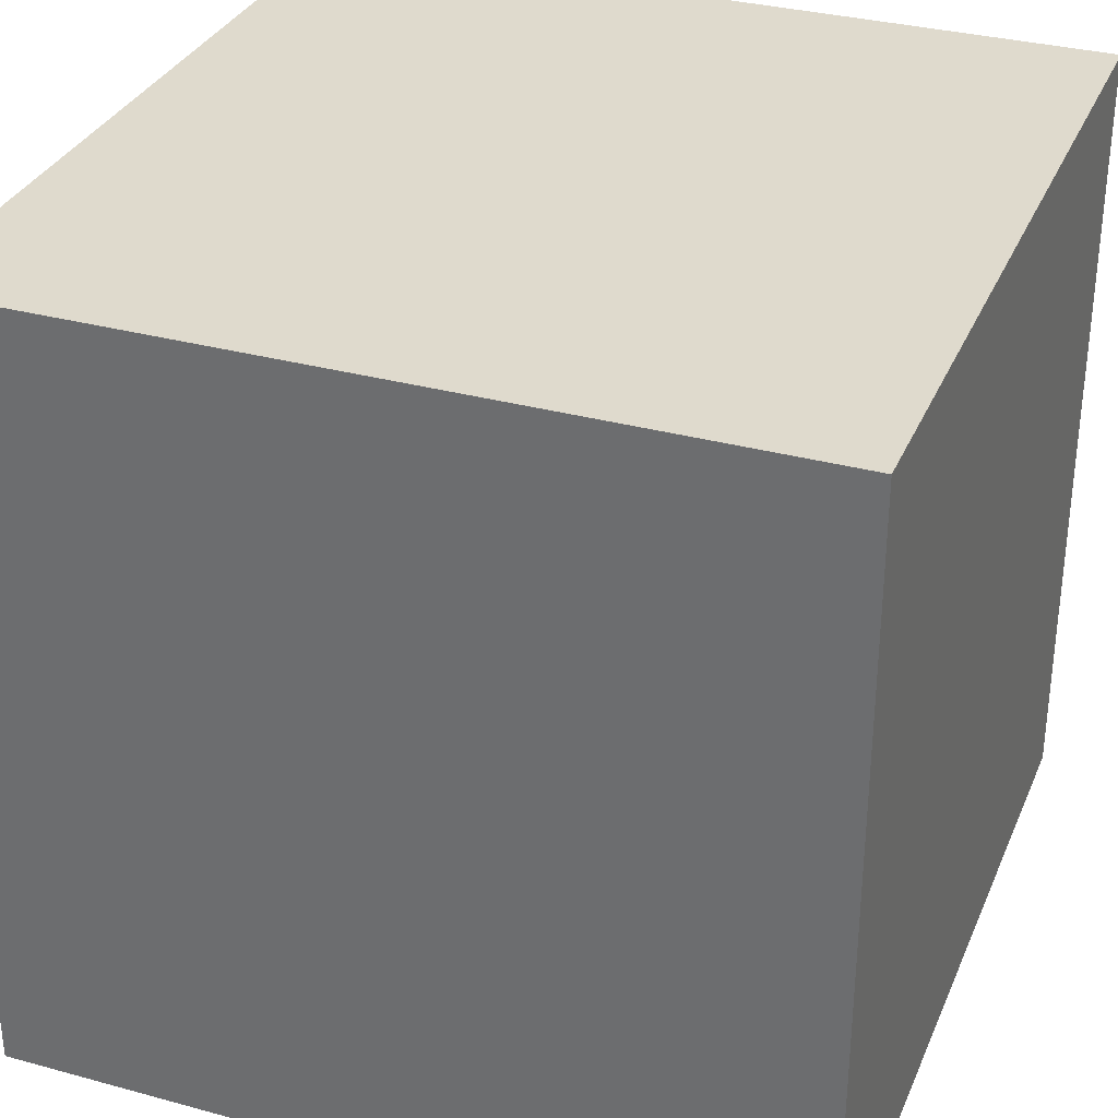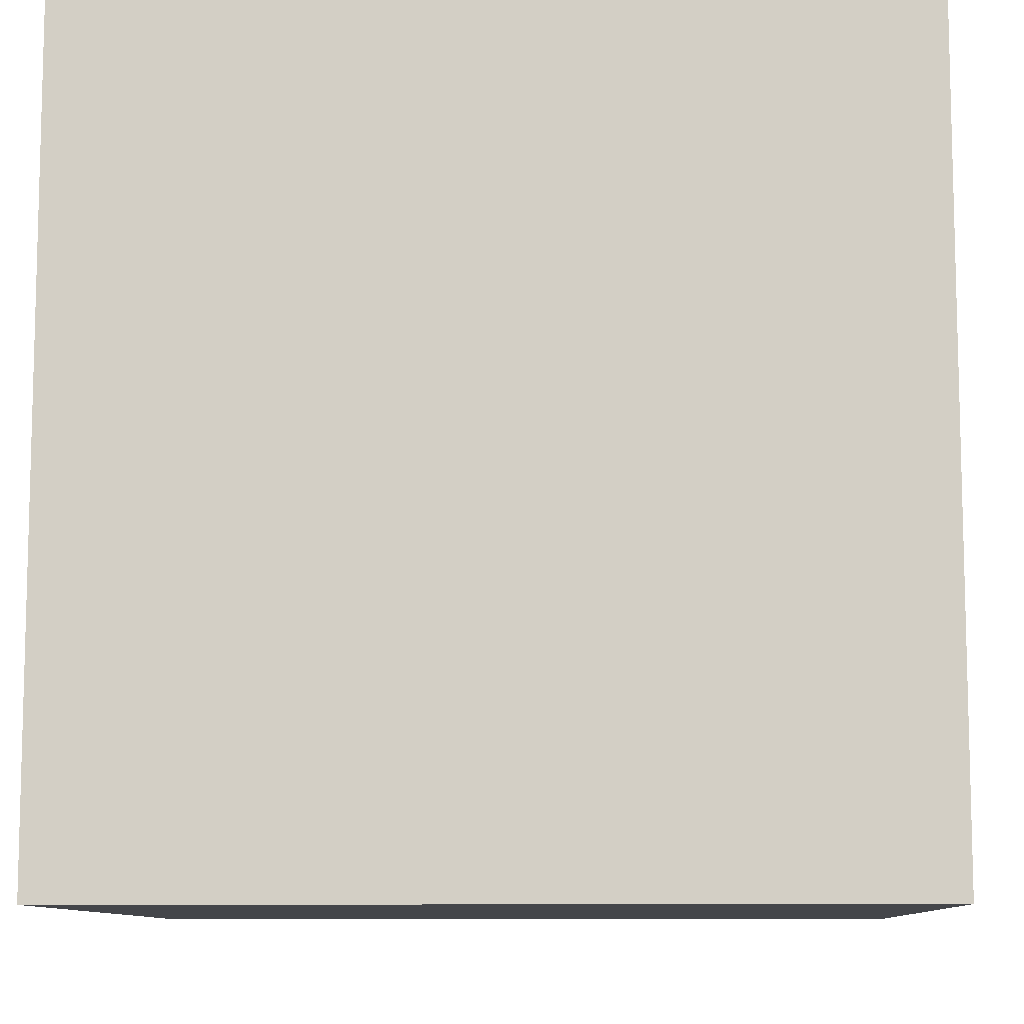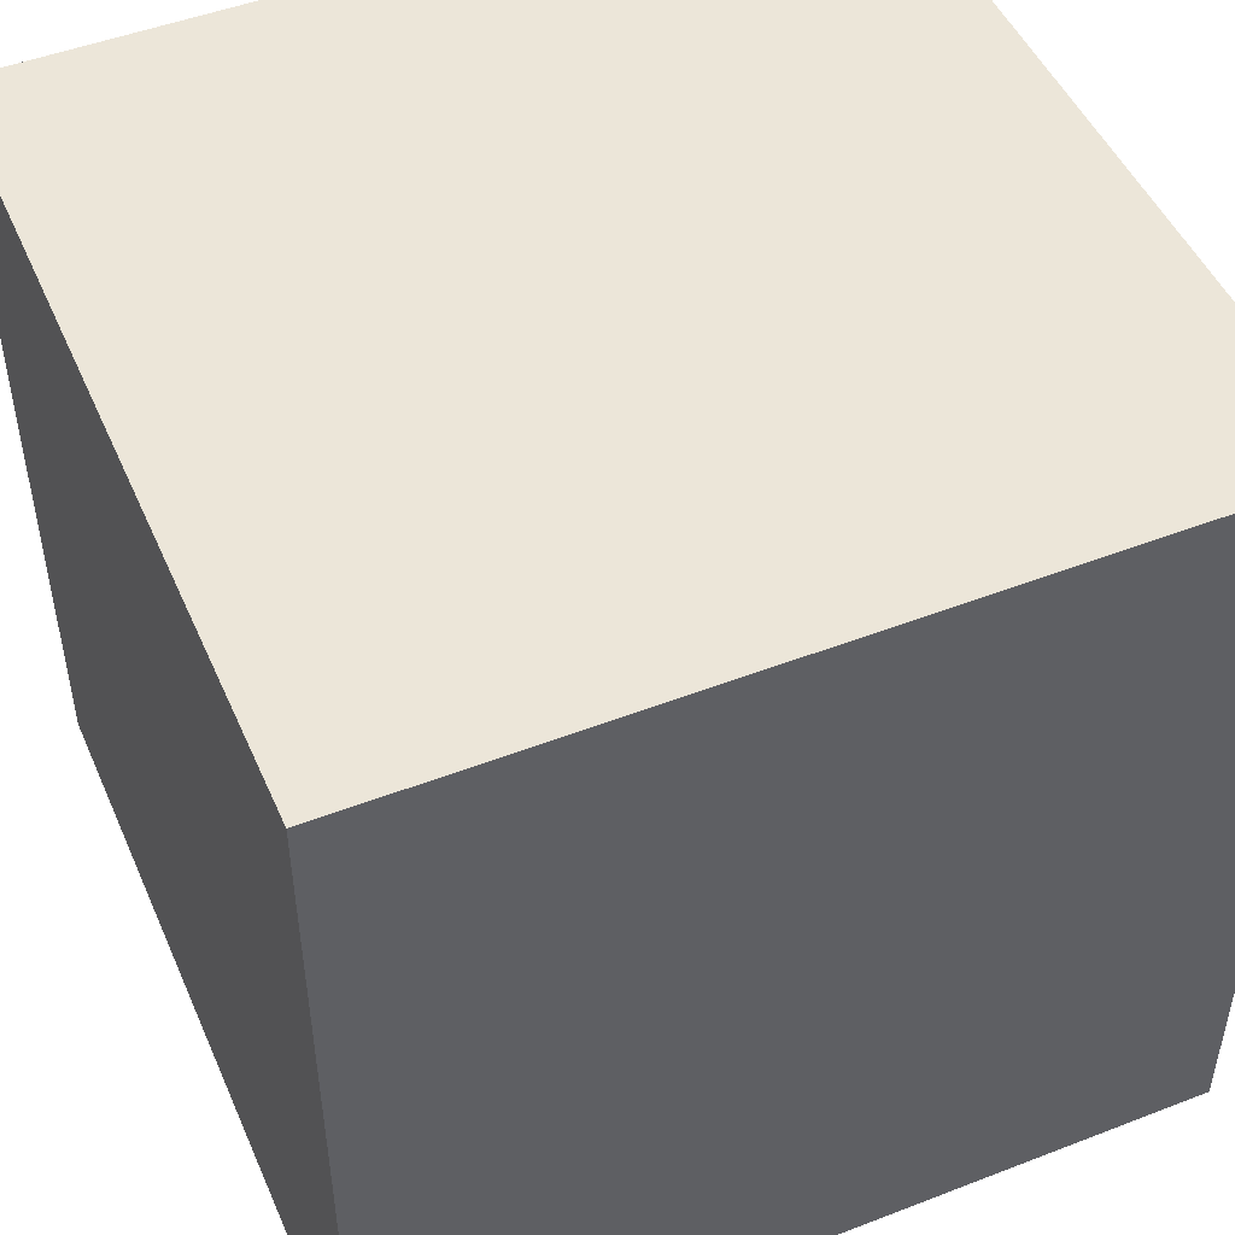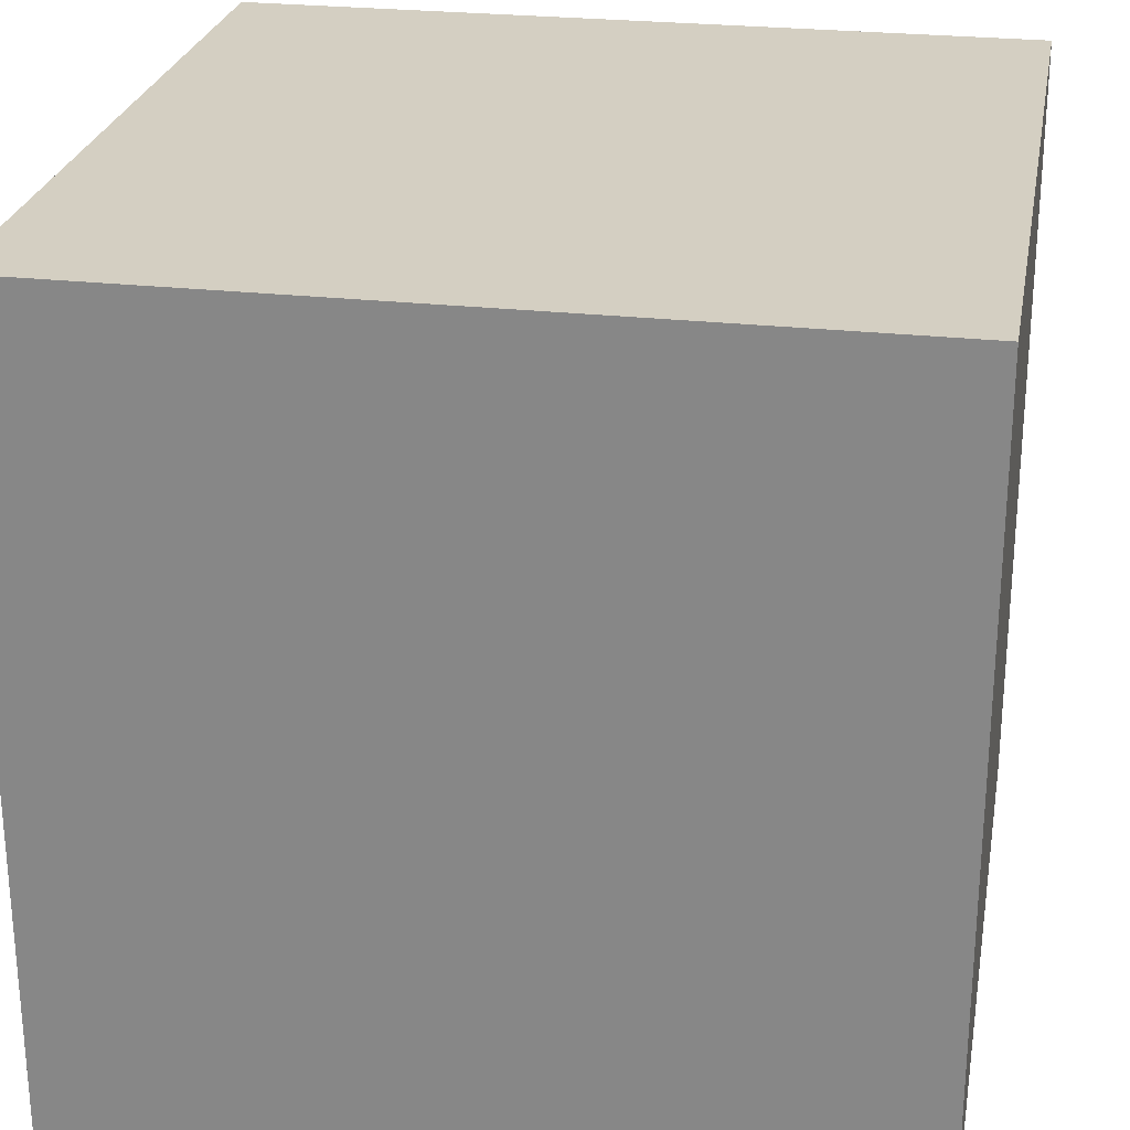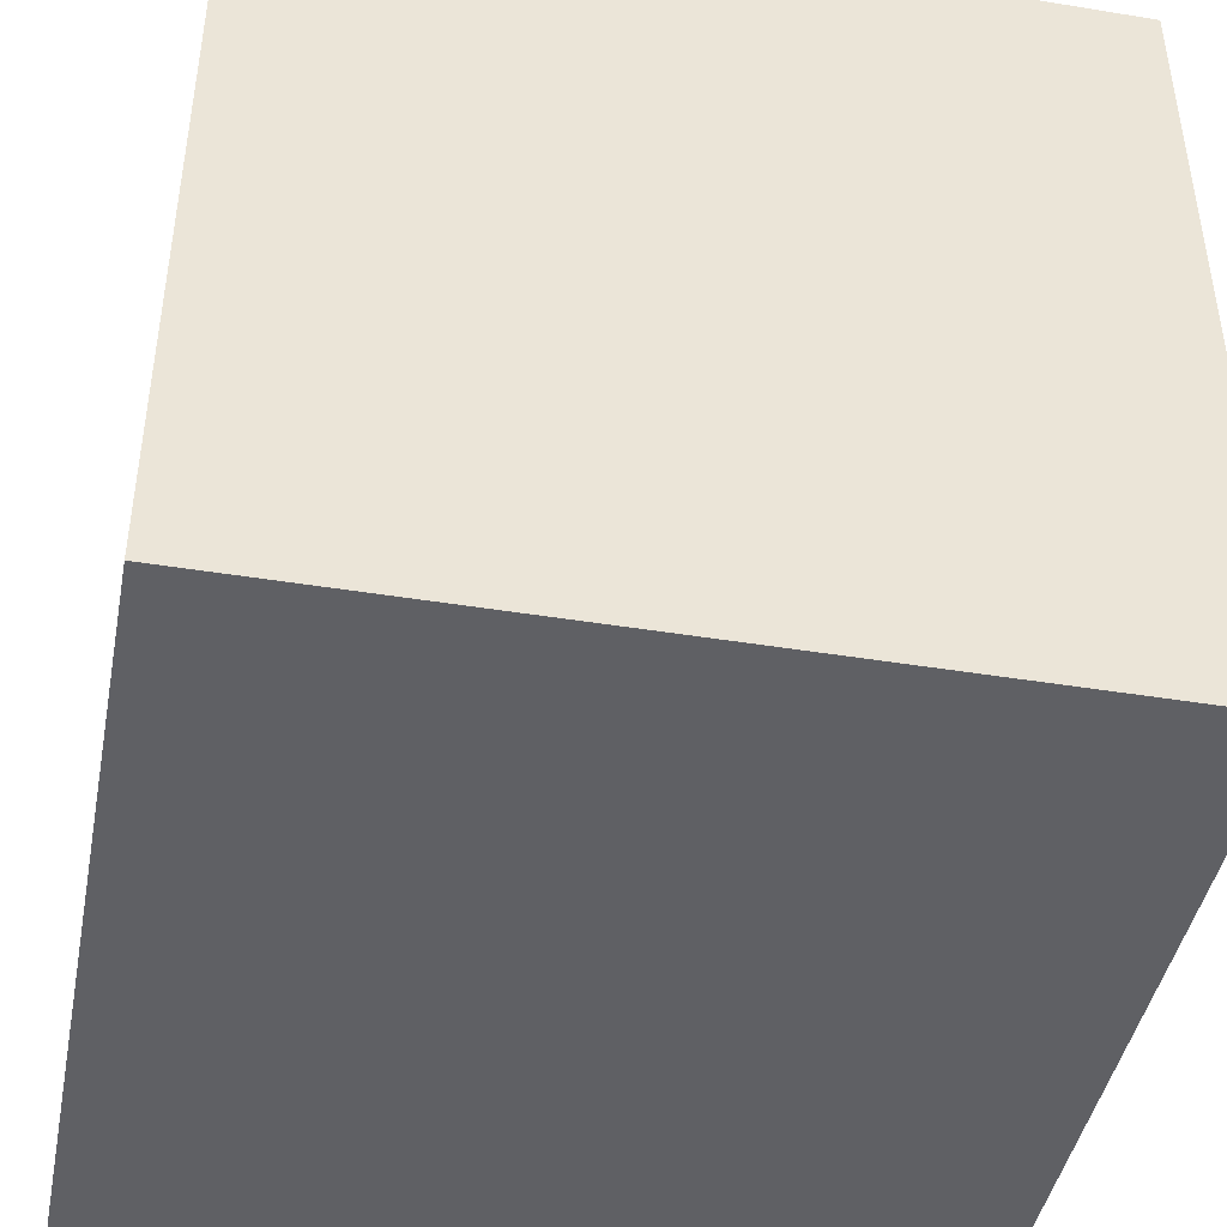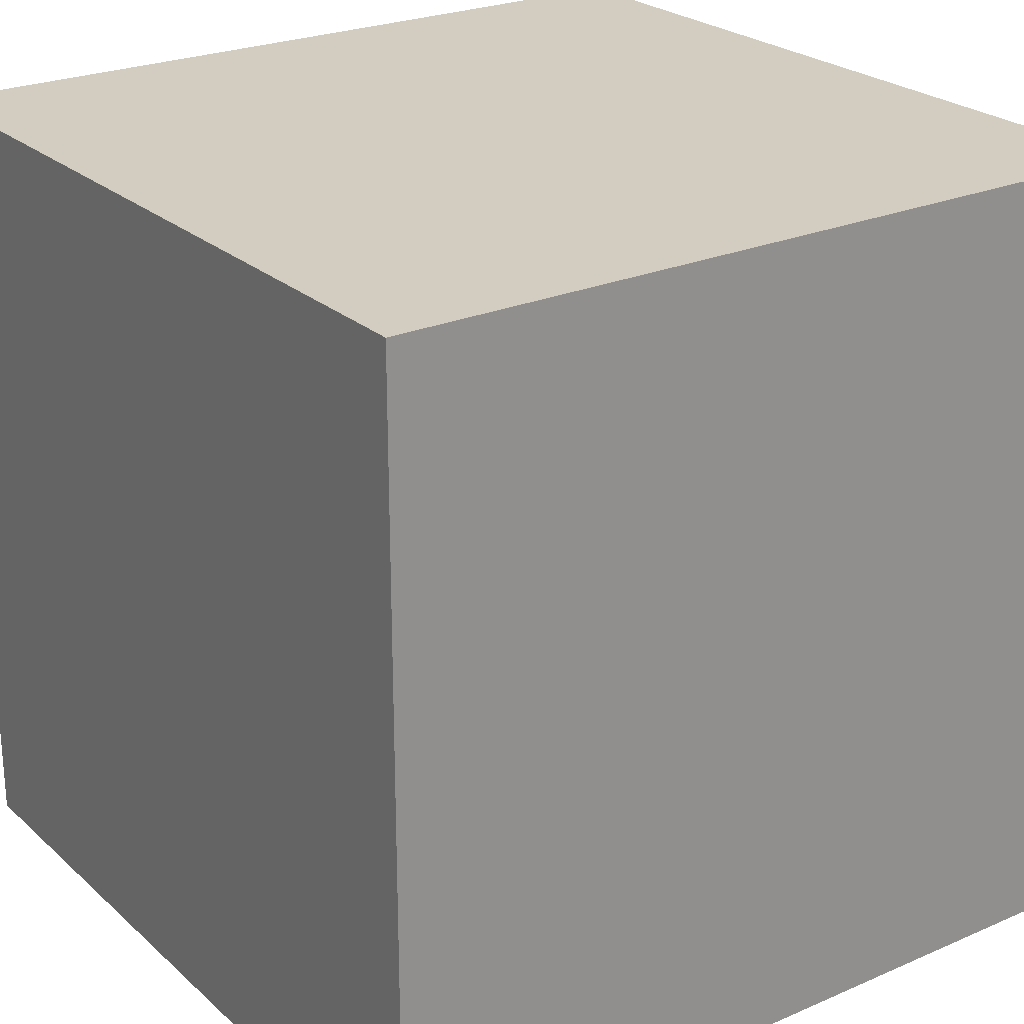
<metadata>
{"format":"obj","ext":"obj","renderer":"f3d","projection":"perspective","resolution":1024,"background":"white","views":[{"elev":32.6,"azim":20.7,"up":"+Z"},{"elev":-9.6,"azim":2.4,"up":"+Z"},{"elev":49.0,"azim":156.8,"up":"+Z"},{"elev":25.7,"azim":100.2,"up":"+Z"},{"elev":-43.7,"azim":-10.9,"up":"+Z"},{"elev":24.6,"azim":-125.3,"up":"+Z"}]}
</metadata>
<code>
o cube
v 1 1 1
v 1 1 -1
v 1 -1 1
v 1 -1 -1
v -1 1 1
v -1 1 -1
v -1 -1 1
v -1 -1 -1
f 1 2 4 3
f 1 5 6 2
f 1 3 7 5
f 8 7 3 4
f 8 4 2 6
f 8 6 5 7

</code>
